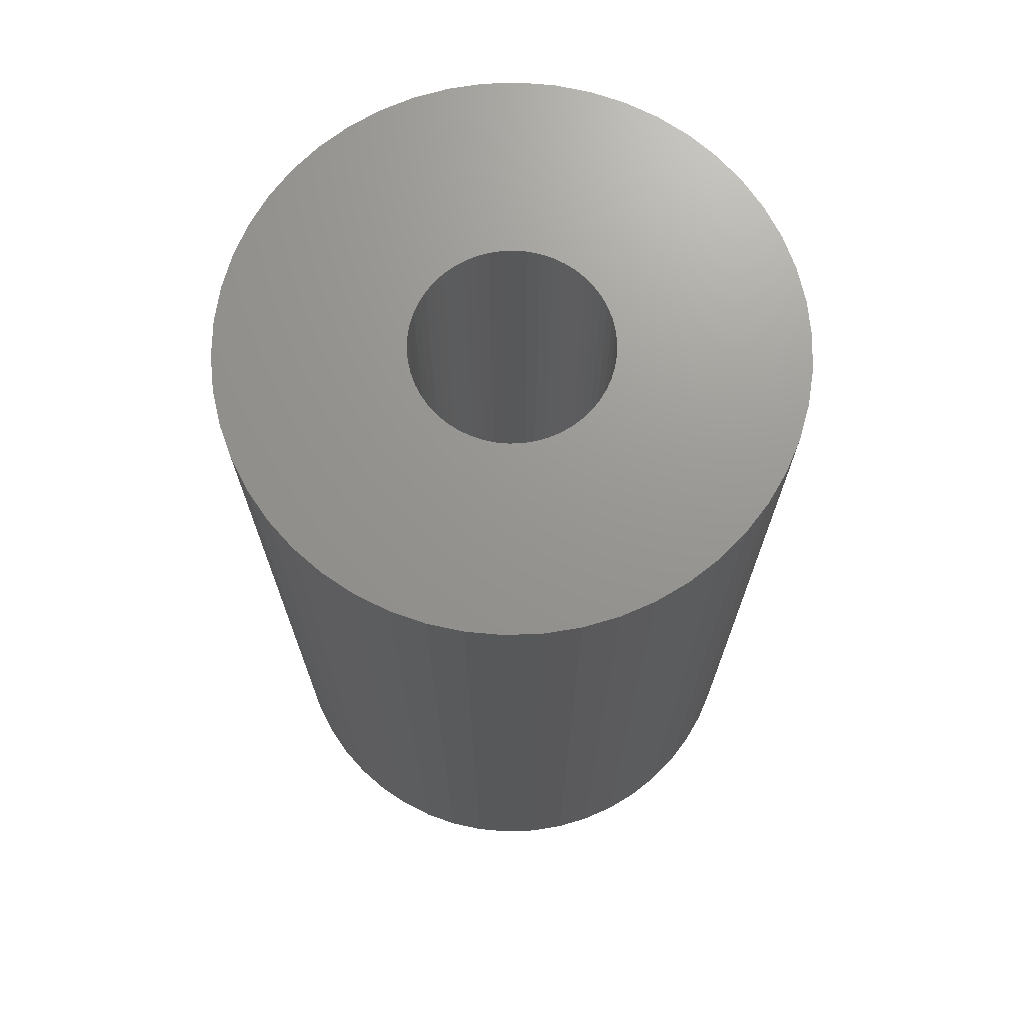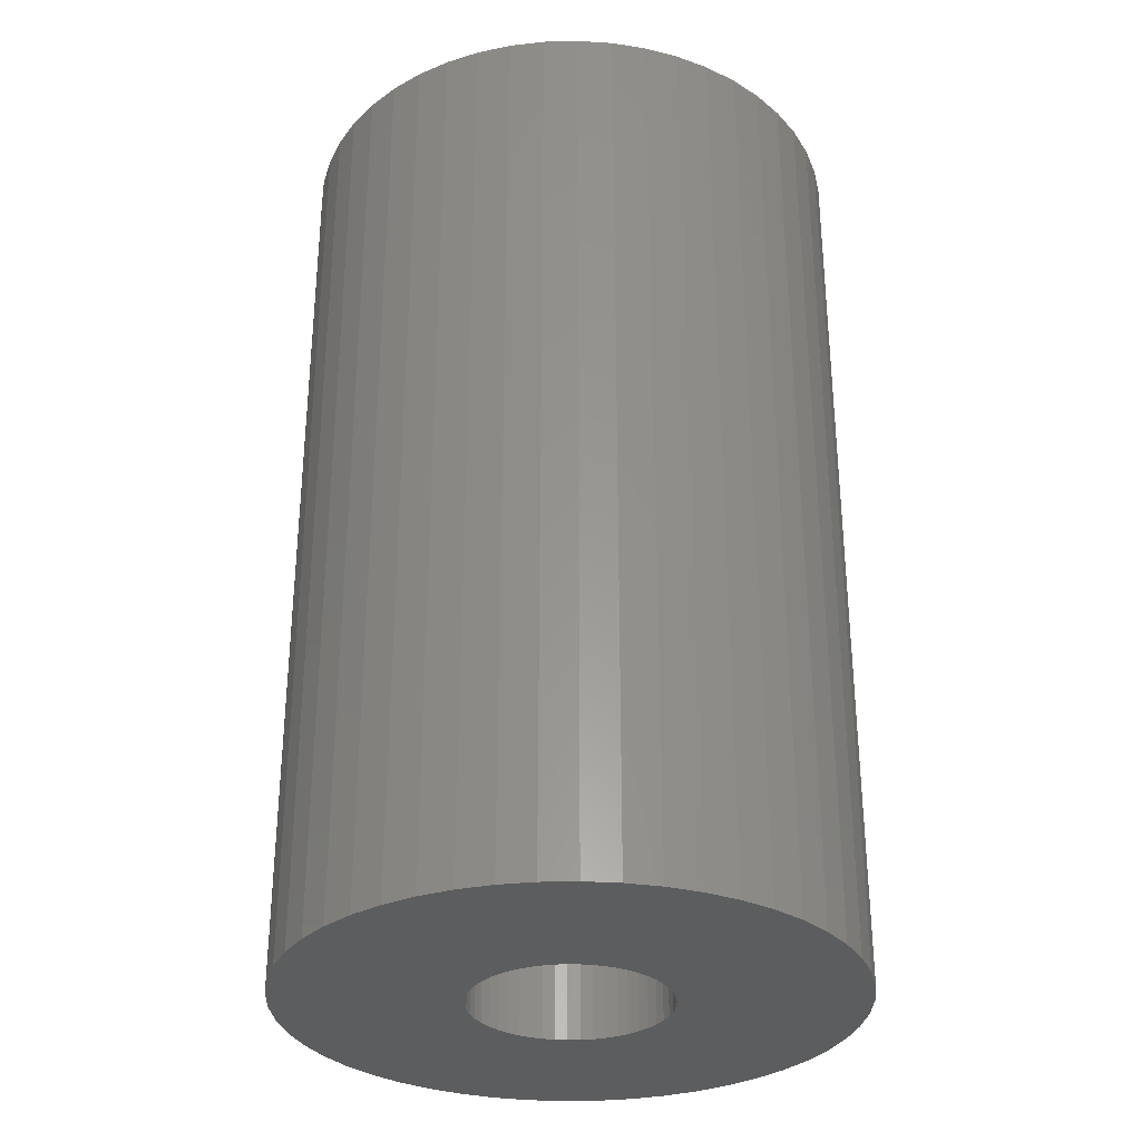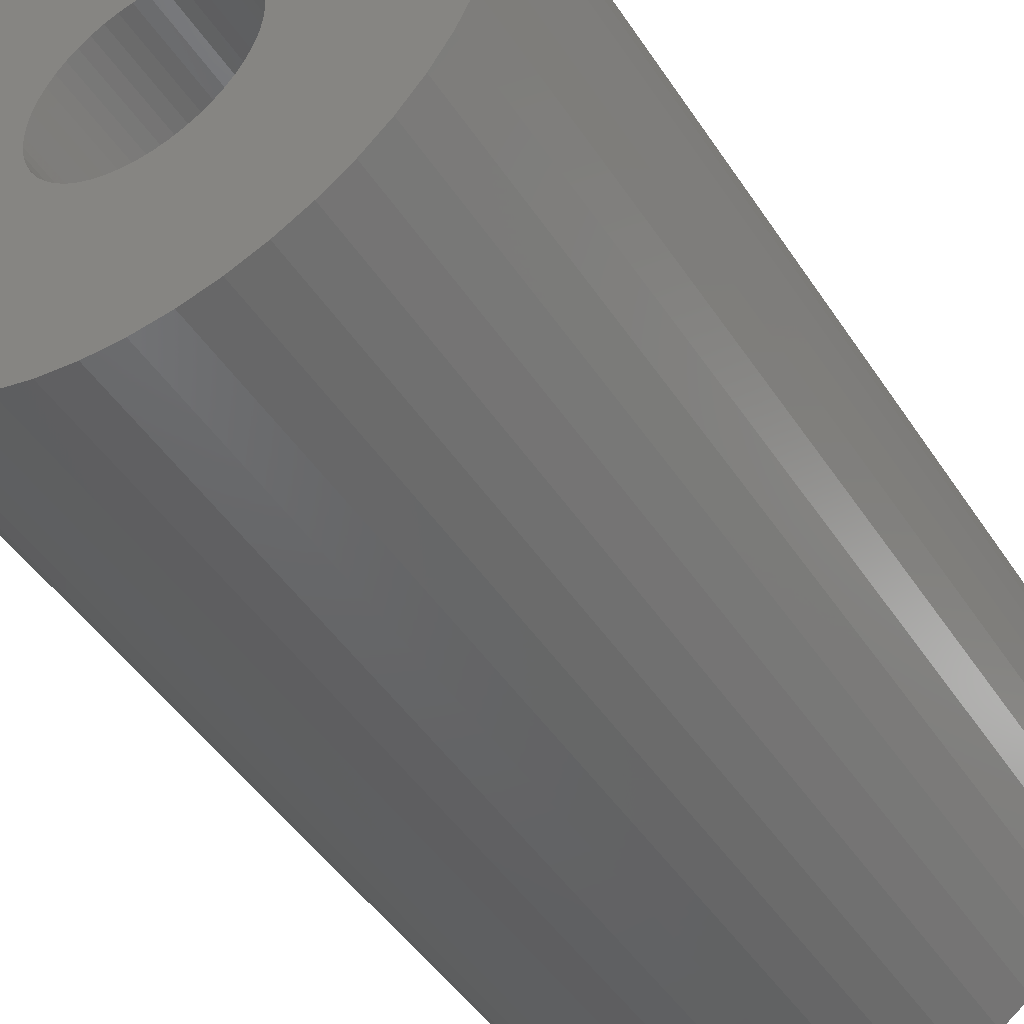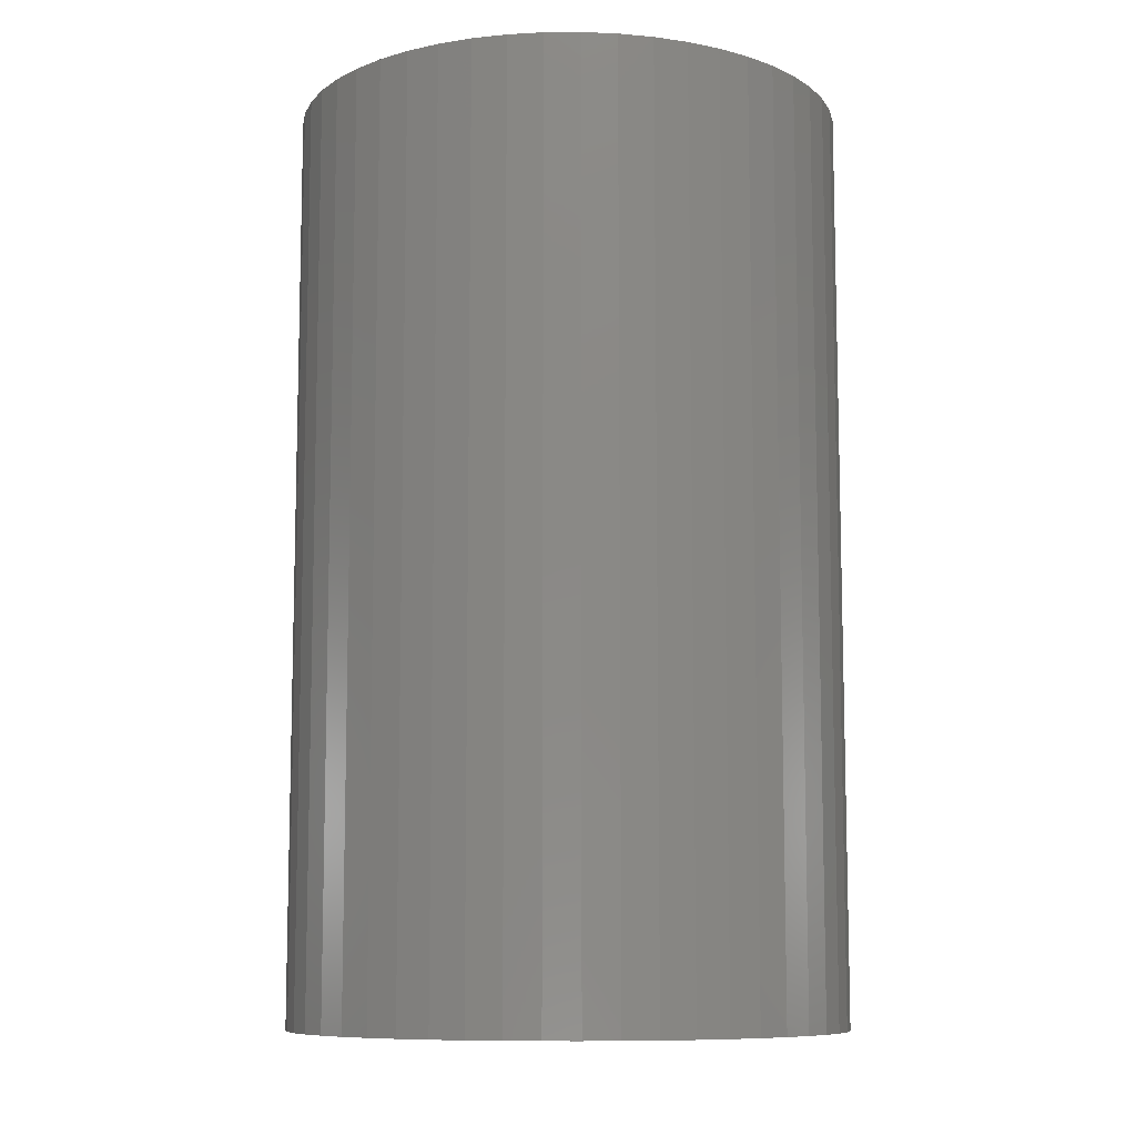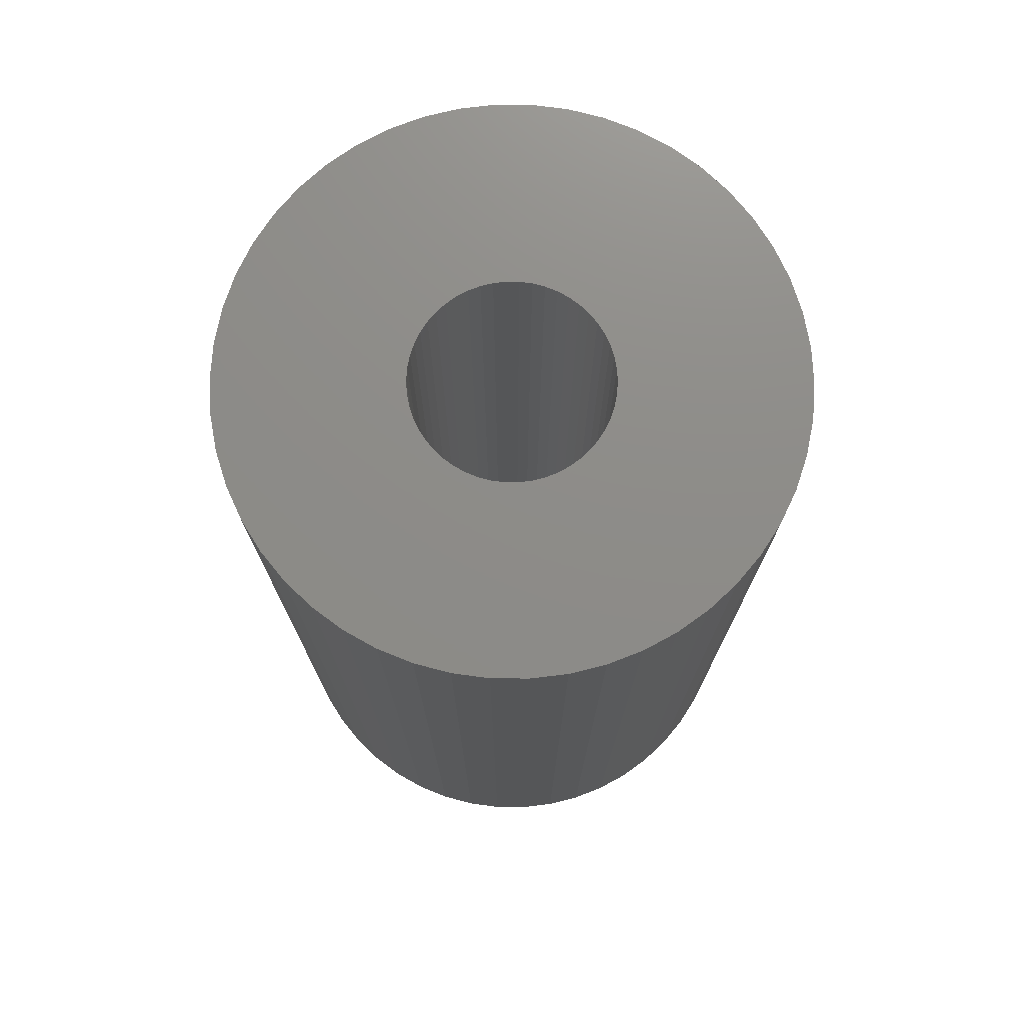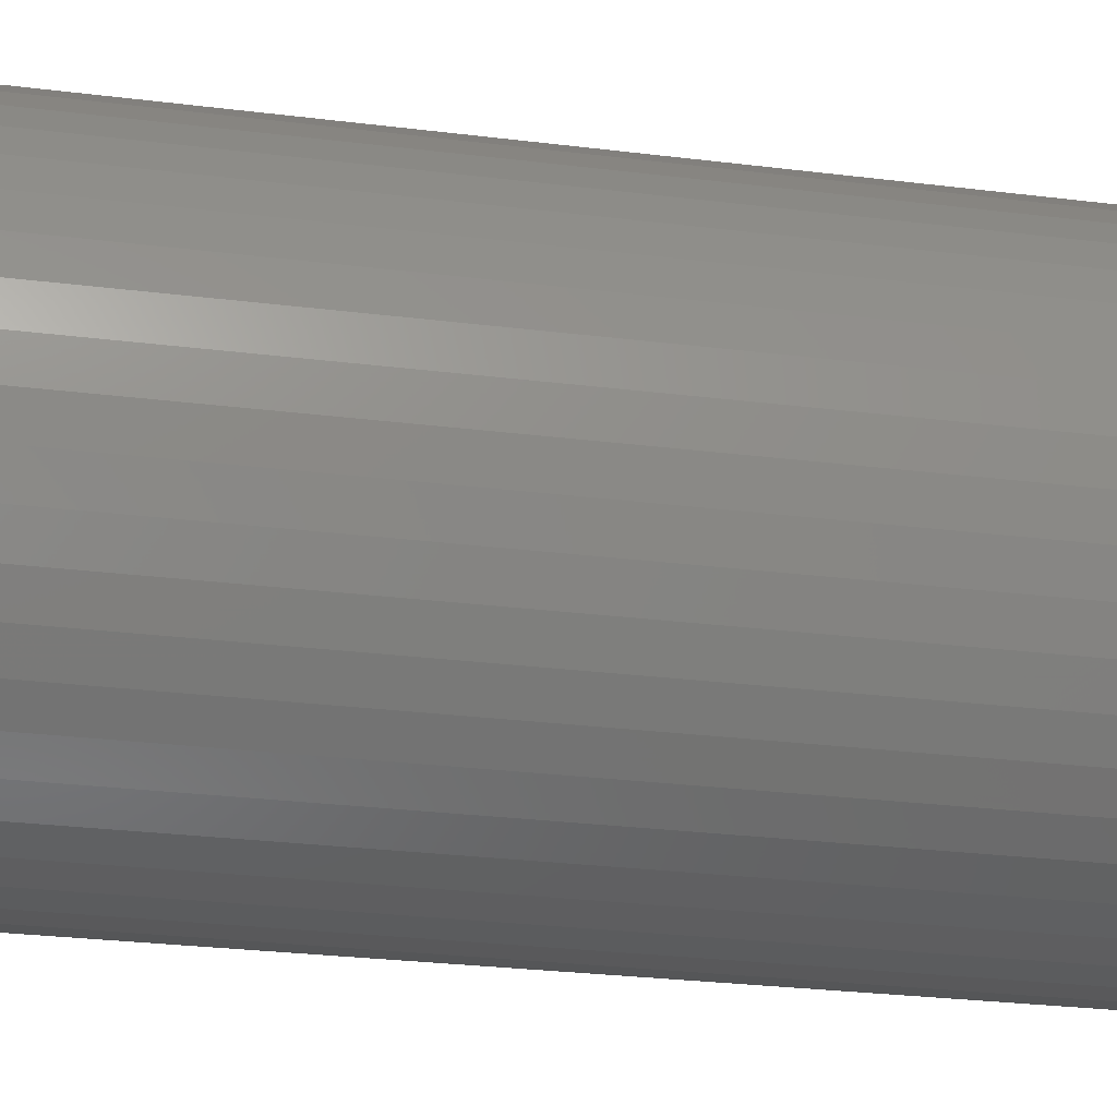
<metadata>
{"format":"stl","ext":"stl","renderer":"f3d","projection":"perspective","resolution":1024,"background":"white","views":[{"elev":70.6,"azim":-9.3,"up":"+Z"},{"elev":-31.2,"azim":2.0,"up":"+Z"},{"elev":-46.6,"azim":-148.5,"up":"+Y"},{"elev":-9.3,"azim":-49.3,"up":"+Z"},{"elev":74.9,"azim":22.0,"up":"+Z"},{"elev":-29.1,"azim":-100.3,"up":"+Y"}]}
</metadata>
<code>
# stl→obj: 200 verts, 400 faces
v 15 0 25
v 14.88 1.88 -25
v 14.88 1.88 25
v 15 0 -25
v -15 0 -25
v -14.88 1.88 25
v -14.88 1.88 -25
v -15 0 25
v 0.9419 14.97 -25
v -0.9419 14.97 25
v 0.9419 14.97 25
v -0.9419 14.97 -25
v -0.9419 -14.97 -25
v 0.9419 -14.97 25
v -0.9419 -14.97 25
v 0.9419 -14.97 -25
v 10.93 10.27 -25
v 9.561 11.56 25
v 10.93 10.27 25
v 9.561 11.56 -25
v -9.561 11.56 -25
v -10.93 10.27 25
v -9.561 11.56 25
v -10.93 10.27 -25
v -4.635 14.27 -25
v -6.387 13.57 25
v -4.635 14.27 25
v -6.387 13.57 -25
v 13.95 -5.522 25
v 14.53 -3.73 -25
v 14.53 -3.73 25
v 13.95 -5.522 -25
v 13.95 5.522 25
v 13.14 7.226 -25
v 13.14 7.226 25
v 13.95 5.522 -25
v 12.14 8.817 -25
v 12.14 8.817 25
v 6.387 13.57 -25
v 4.635 14.27 25
v 6.387 13.57 25
v 4.635 14.27 -25
v 8.037 12.66 -25
v 8.037 12.66 25
v -13.95 5.522 -25
v -13.14 7.226 25
v -13.14 7.226 -25
v -13.95 5.522 25
v -14.53 3.73 -25
v -14.53 3.73 25
v -2.811 14.73 -25
v -2.811 14.73 25
v 2.811 -14.73 25
v 2.811 -14.73 -25
v 14.53 3.73 25
v 14.53 3.73 -25
v 2.811 14.73 25
v 2.811 14.73 -25
v -12.14 8.817 25
v -12.14 8.817 -25
v 5.25 0 25
v 5.209 0.658 25
v 14.88 -1.88 25
v 5.085 1.306 25
v 5.209 -0.658 25
v 4.881 1.933 25
v 4.601 2.529 25
v 5.085 -1.306 25
v 4.247 3.086 25
v 3.827 3.594 25
v 4.881 -1.933 25
v 3.346 4.045 25
v 13.14 -7.226 25
v 2.813 4.433 25
v 4.601 -2.529 25
v 12.14 -8.817 25
v 2.235 4.75 25
v 1.622 4.993 25
v 0.9838 5.157 25
v 0.3296 5.24 25
v -0.3296 5.24 25
v -0.9838 5.157 25
v -1.622 4.993 25
v -2.235 4.75 25
v -2.813 4.433 25
v -8.037 12.66 25
v -3.346 4.045 25
v -3.827 3.594 25
v -4.247 3.086 25
v -4.601 2.529 25
v 4.247 -3.086 25
v 10.93 -10.27 25
v 3.827 -3.594 25
v 9.561 -11.56 25
v 3.346 -4.045 25
v 8.037 -12.66 25
v 2.813 -4.433 25
v 6.387 -13.57 25
v 2.235 -4.75 25
v 4.635 -14.27 25
v 1.622 -4.993 25
v 0.9838 -5.157 25
v 0.3296 -5.24 25
v -0.3296 -5.24 25
v -0.9838 -5.157 25
v -2.811 -14.73 25
v -1.622 -4.993 25
v -4.635 -14.27 25
v -2.235 -4.75 25
v -6.387 -13.57 25
v -2.813 -4.433 25
v -8.037 -12.66 25
v -3.346 -4.045 25
v -9.561 -11.56 25
v -3.827 -3.594 25
v -10.93 -10.27 25
v -4.247 -3.086 25
v -12.14 -8.817 25
v -4.601 -2.529 25
v -13.14 -7.226 25
v -4.881 -1.933 25
v -13.95 -5.522 25
v -5.085 -1.306 25
v -14.53 -3.73 25
v -5.209 -0.658 25
v -14.88 -1.88 25
v -5.25 0 25
v -4.881 1.933 25
v -5.085 1.306 25
v -5.209 0.658 25
v -8.037 12.66 -25
v 14.88 -1.88 -25
v 12.14 -8.817 -25
v 10.93 -10.27 -25
v 13.14 -7.226 -25
v 5.25 0 -25
v 5.209 -0.658 -25
v 5.085 -1.306 -25
v 5.209 0.658 -25
v 4.881 -1.933 -25
v 4.601 -2.529 -25
v 5.085 1.306 -25
v 4.247 -3.086 -25
v 3.827 -3.594 -25
v 9.561 -11.56 -25
v 4.881 1.933 -25
v 3.346 -4.045 -25
v 8.037 -12.66 -25
v 2.813 -4.433 -25
v 6.387 -13.57 -25
v 4.601 2.529 -25
v 2.235 -4.75 -25
v 4.635 -14.27 -25
v 1.622 -4.993 -25
v 0.9838 -5.157 -25
v 0.3296 -5.24 -25
v -0.3296 -5.24 -25
v -0.9838 -5.157 -25
v -2.811 -14.73 -25
v -1.622 -4.993 -25
v -4.635 -14.27 -25
v -2.235 -4.75 -25
v -6.387 -13.57 -25
v -2.813 -4.433 -25
v -8.037 -12.66 -25
v -3.346 -4.045 -25
v -9.561 -11.56 -25
v -3.827 -3.594 -25
v -10.93 -10.27 -25
v -4.247 -3.086 -25
v -12.14 -8.817 -25
v -4.601 -2.529 -25
v 4.247 3.086 -25
v 3.827 3.594 -25
v 3.346 4.045 -25
v 2.813 4.433 -25
v 2.235 4.75 -25
v 1.622 4.993 -25
v 0.9838 5.157 -25
v 0.3296 5.24 -25
v -0.3296 5.24 -25
v -0.9838 5.157 -25
v -1.622 4.993 -25
v -2.235 4.75 -25
v -2.813 4.433 -25
v -3.346 4.045 -25
v -3.827 3.594 -25
v -4.247 3.086 -25
v -4.601 2.529 -25
v -4.881 1.933 -25
v -5.085 1.306 -25
v -5.209 0.658 -25
v -5.25 0 -25
v -13.14 -7.226 -25
v -4.881 -1.933 -25
v -13.95 -5.522 -25
v -5.085 -1.306 -25
v -14.53 -3.73 -25
v -5.209 -0.658 -25
v -14.88 -1.88 -25
f 1 2 3
f 2 1 4
f 5 6 7
f 6 5 8
f 9 10 11
f 10 9 12
f 13 14 15
f 14 13 16
f 17 18 19
f 18 17 20
f 21 22 23
f 22 21 24
f 25 26 27
f 26 25 28
f 29 30 31
f 30 29 32
f 33 34 35
f 34 33 36
f 35 37 38
f 37 35 34
f 39 40 41
f 40 39 42
f 43 41 44
f 41 43 39
f 45 46 47
f 46 45 48
f 49 48 45
f 48 49 50
f 51 27 52
f 27 51 25
f 16 53 14
f 53 16 54
f 55 36 33
f 36 55 56
f 3 56 55
f 56 3 2
f 38 17 19
f 17 38 37
f 42 57 40
f 57 42 58
f 58 11 57
f 11 58 9
f 20 44 18
f 44 20 43
f 47 59 60
f 59 47 46
f 60 22 24
f 22 60 59
f 7 50 49
f 50 7 6
f 61 1 3
f 62 3 55
f 1 61 63
f 64 55 33
f 65 63 61
f 66 33 35
f 63 65 31
f 67 35 38
f 68 31 65
f 69 38 19
f 31 68 29
f 70 19 18
f 71 29 68
f 72 18 44
f 29 71 73
f 74 44 41
f 75 73 71
f 73 75 76
f 3 62 61
f 55 64 62
f 33 66 64
f 77 41 40
f 35 67 66
f 38 69 67
f 19 70 69
f 18 72 70
f 44 74 72
f 78 40 57
f 41 77 74
f 40 78 77
f 57 79 78
f 11 79 57
f 11 80 79
f 11 81 80
f 10 81 11
f 10 82 81
f 52 82 10
f 82 52 83
f 27 83 52
f 83 27 84
f 26 84 27
f 84 26 85
f 86 85 26
f 85 86 87
f 23 87 86
f 87 23 88
f 22 88 23
f 88 22 89
f 59 89 22
f 89 59 90
f 91 76 75
f 76 91 92
f 93 92 91
f 92 93 94
f 95 94 93
f 94 95 96
f 97 96 95
f 96 97 98
f 99 98 97
f 98 99 100
f 101 100 99
f 100 101 53
f 102 53 101
f 102 14 53
f 103 14 102
f 104 14 103
f 104 15 14
f 105 15 104
f 106 105 107
f 108 107 109
f 105 106 15
f 110 109 111
f 112 111 113
f 114 113 115
f 116 115 117
f 118 117 119
f 107 108 106
f 120 119 121
f 122 121 123
f 124 123 125
f 126 125 127
f 46 90 59
f 109 110 108
f 90 46 128
f 111 112 110
f 48 128 46
f 113 114 112
f 128 48 129
f 115 116 114
f 50 129 48
f 117 118 116
f 129 50 130
f 119 120 118
f 6 130 50
f 121 122 120
f 130 6 127
f 123 124 122
f 8 127 6
f 125 126 124
f 127 8 126
f 28 86 26
f 86 28 131
f 131 23 86
f 23 131 21
f 12 52 10
f 52 12 51
f 63 4 1
f 4 63 132
f 92 133 76
f 133 92 134
f 73 32 29
f 32 73 135
f 31 132 63
f 132 31 30
f 136 4 132
f 137 132 30
f 4 136 2
f 138 30 32
f 139 2 136
f 140 32 135
f 2 139 56
f 141 135 133
f 142 56 139
f 143 133 134
f 56 142 36
f 144 134 145
f 146 36 142
f 147 145 148
f 36 146 34
f 149 148 150
f 151 34 146
f 34 151 37
f 132 137 136
f 30 138 137
f 32 140 138
f 152 150 153
f 135 141 140
f 133 143 141
f 134 144 143
f 145 147 144
f 148 149 147
f 154 153 54
f 150 152 149
f 153 154 152
f 54 155 154
f 16 155 54
f 16 156 155
f 16 157 156
f 13 157 16
f 13 158 157
f 159 158 13
f 158 159 160
f 161 160 159
f 160 161 162
f 163 162 161
f 162 163 164
f 165 164 163
f 164 165 166
f 167 166 165
f 166 167 168
f 169 168 167
f 168 169 170
f 171 170 169
f 170 171 172
f 173 37 151
f 37 173 17
f 174 17 173
f 17 174 20
f 175 20 174
f 20 175 43
f 176 43 175
f 43 176 39
f 177 39 176
f 39 177 42
f 178 42 177
f 42 178 58
f 179 58 178
f 179 9 58
f 180 9 179
f 181 9 180
f 181 12 9
f 182 12 181
f 51 182 183
f 25 183 184
f 182 51 12
f 28 184 185
f 131 185 186
f 21 186 187
f 24 187 188
f 60 188 189
f 183 25 51
f 47 189 190
f 45 190 191
f 49 191 192
f 7 192 193
f 194 172 171
f 184 28 25
f 172 194 195
f 185 131 28
f 196 195 194
f 186 21 131
f 195 196 197
f 187 24 21
f 198 197 196
f 188 60 24
f 197 198 199
f 189 47 60
f 200 199 198
f 190 45 47
f 199 200 193
f 191 49 45
f 5 193 200
f 192 7 49
f 193 5 7
f 150 96 98
f 96 150 148
f 145 92 94
f 92 145 134
f 76 135 73
f 135 76 133
f 169 118 171
f 118 169 116
f 171 120 194
f 120 171 118
f 196 124 198
f 124 196 122
f 153 98 100
f 98 153 150
f 54 100 53
f 100 54 153
f 159 15 106
f 15 159 13
f 163 108 110
f 108 163 161
f 161 106 108
f 106 161 159
f 169 114 116
f 114 169 167
f 194 122 196
f 122 194 120
f 198 126 200
f 126 198 124
f 200 8 5
f 8 200 126
f 148 94 96
f 94 148 145
f 165 110 112
f 110 165 163
f 167 112 114
f 112 167 165
f 151 69 173
f 69 151 67
f 178 77 78
f 77 178 177
f 184 83 84
f 83 184 183
f 128 189 90
f 189 128 190
f 138 65 137
f 65 138 68
f 175 70 72
f 70 175 174
f 181 80 81
f 80 181 180
f 177 74 77
f 74 177 176
f 127 192 130
f 192 127 193
f 89 187 88
f 187 89 188
f 185 84 85
f 84 185 184
f 183 82 83
f 82 183 182
f 136 62 139
f 62 136 61
f 166 115 113
f 115 166 168
f 119 195 121
f 195 119 172
f 149 99 97
f 99 149 152
f 173 70 174
f 70 173 69
f 179 78 79
f 78 179 178
f 180 79 80
f 79 180 179
f 176 72 74
f 72 176 175
f 129 190 128
f 190 129 191
f 130 191 129
f 191 130 192
f 90 188 89
f 188 90 189
f 182 81 82
f 81 182 181
f 186 85 87
f 85 186 185
f 187 87 88
f 87 187 186
f 137 61 136
f 61 137 65
f 144 91 143
f 91 144 93
f 125 193 127
f 193 125 199
f 117 172 119
f 172 117 170
f 155 103 102
f 103 155 156
f 147 97 95
f 97 147 149
f 146 67 151
f 67 146 66
f 142 66 146
f 66 142 64
f 139 64 142
f 64 139 62
f 141 71 140
f 71 141 75
f 140 68 138
f 68 140 71
f 143 75 141
f 75 143 91
f 157 105 104
f 105 157 158
f 121 197 123
f 197 121 195
f 123 199 125
f 199 123 197
f 115 170 117
f 170 115 168
f 152 101 99
f 101 152 154
f 154 102 101
f 102 154 155
f 156 104 103
f 104 156 157
f 162 111 109
f 111 162 164
f 144 95 93
f 95 144 147
f 164 113 111
f 113 164 166
f 158 107 105
f 107 158 160
f 160 109 107
f 109 160 162

</code>
